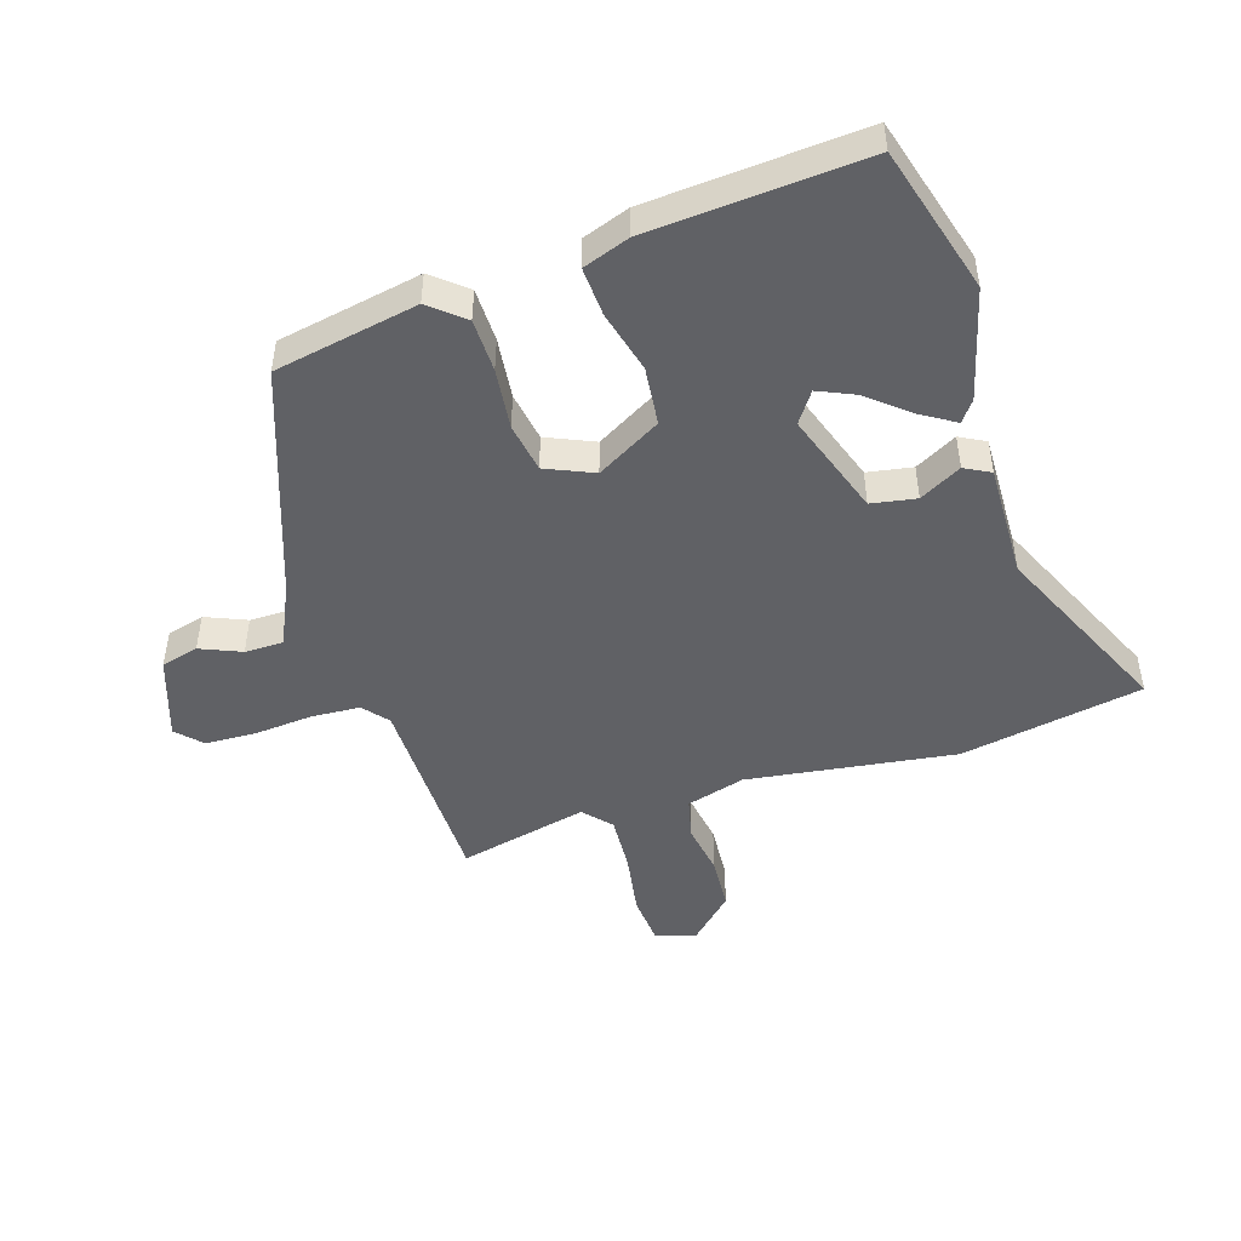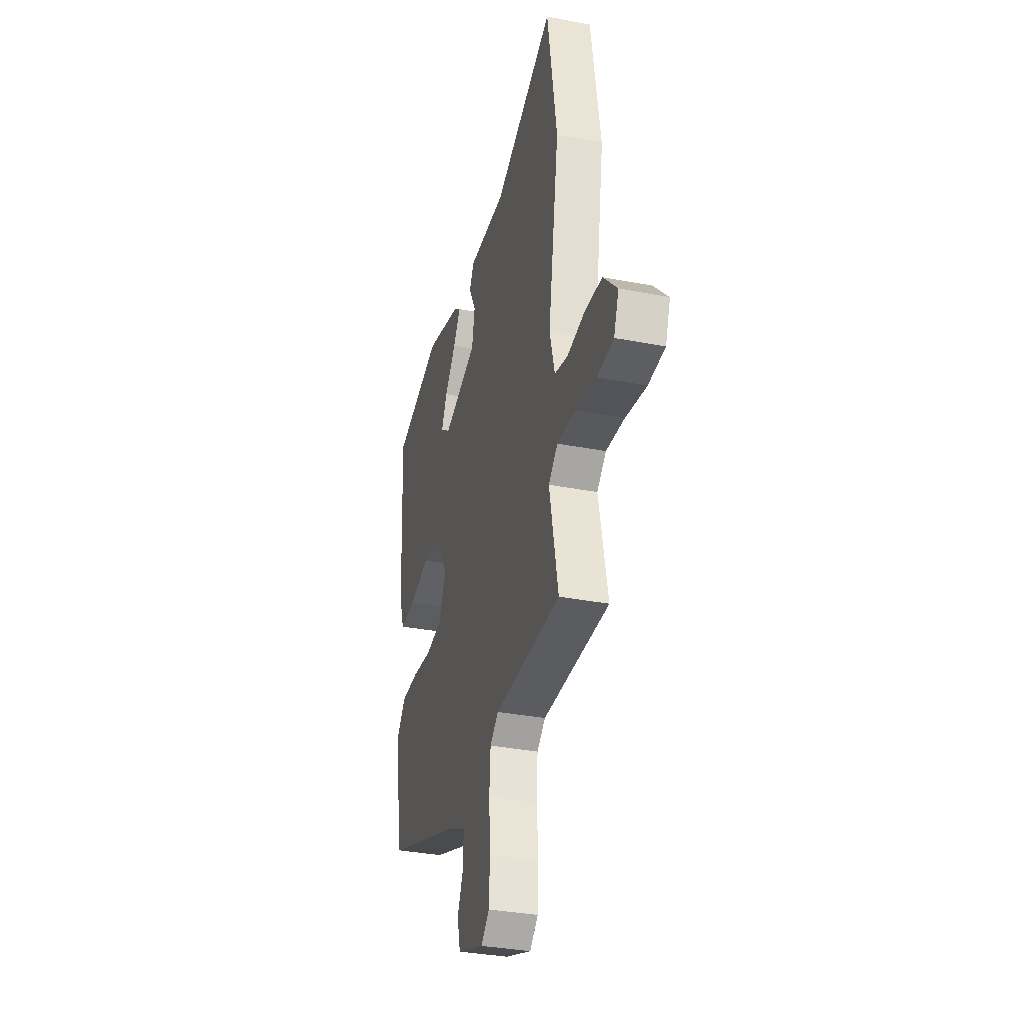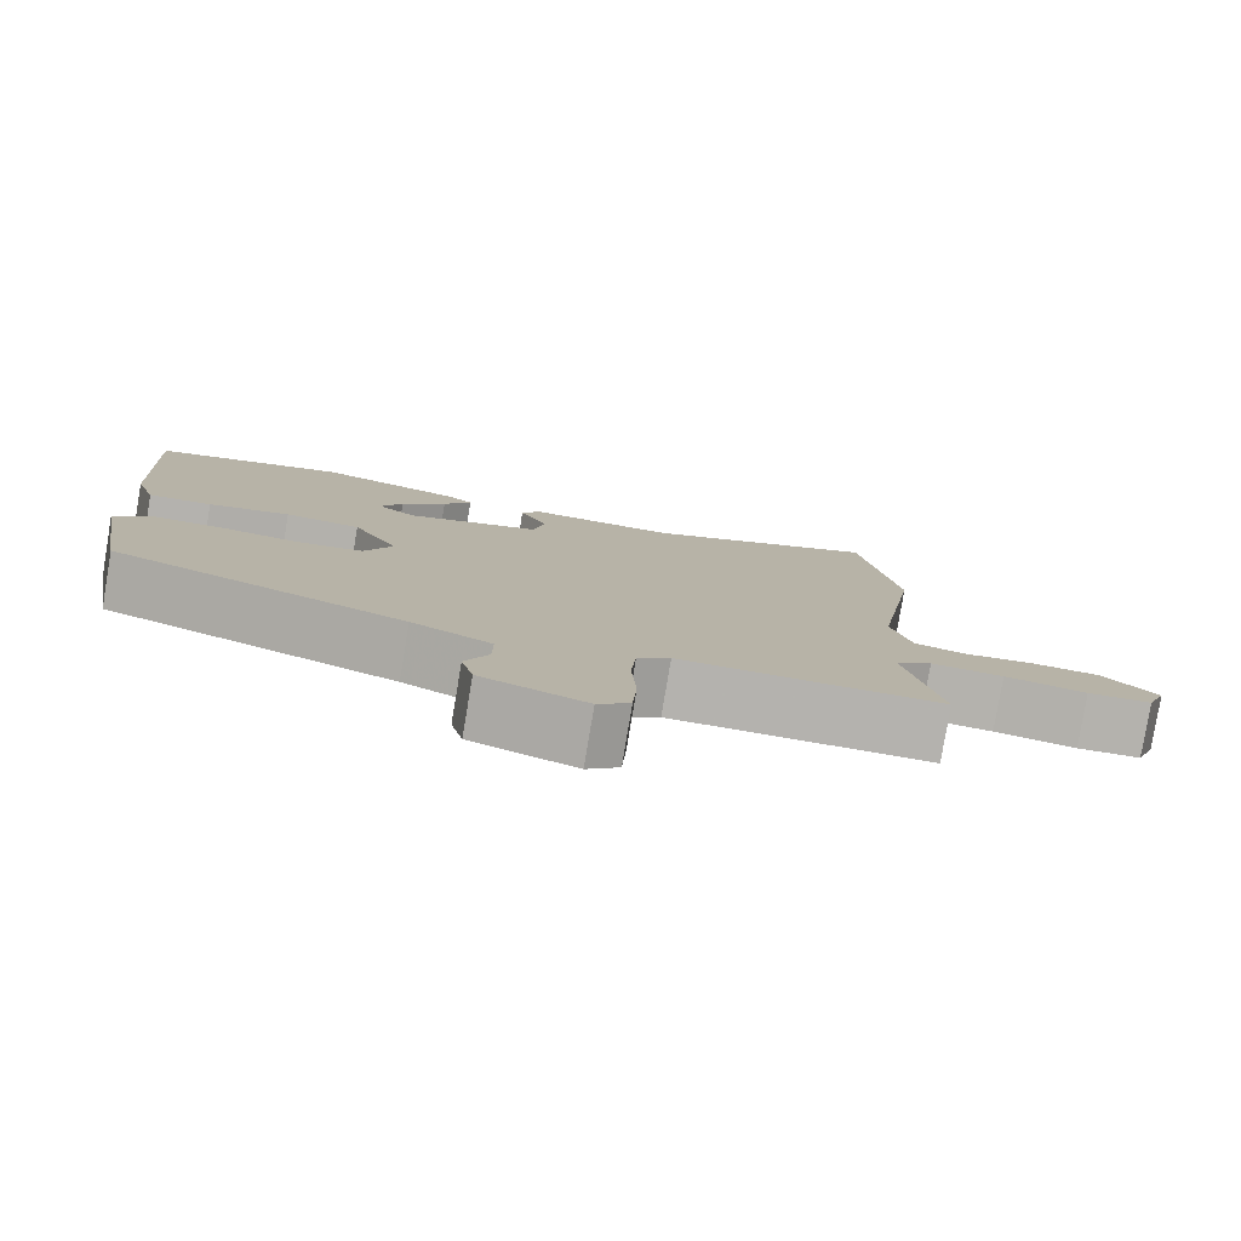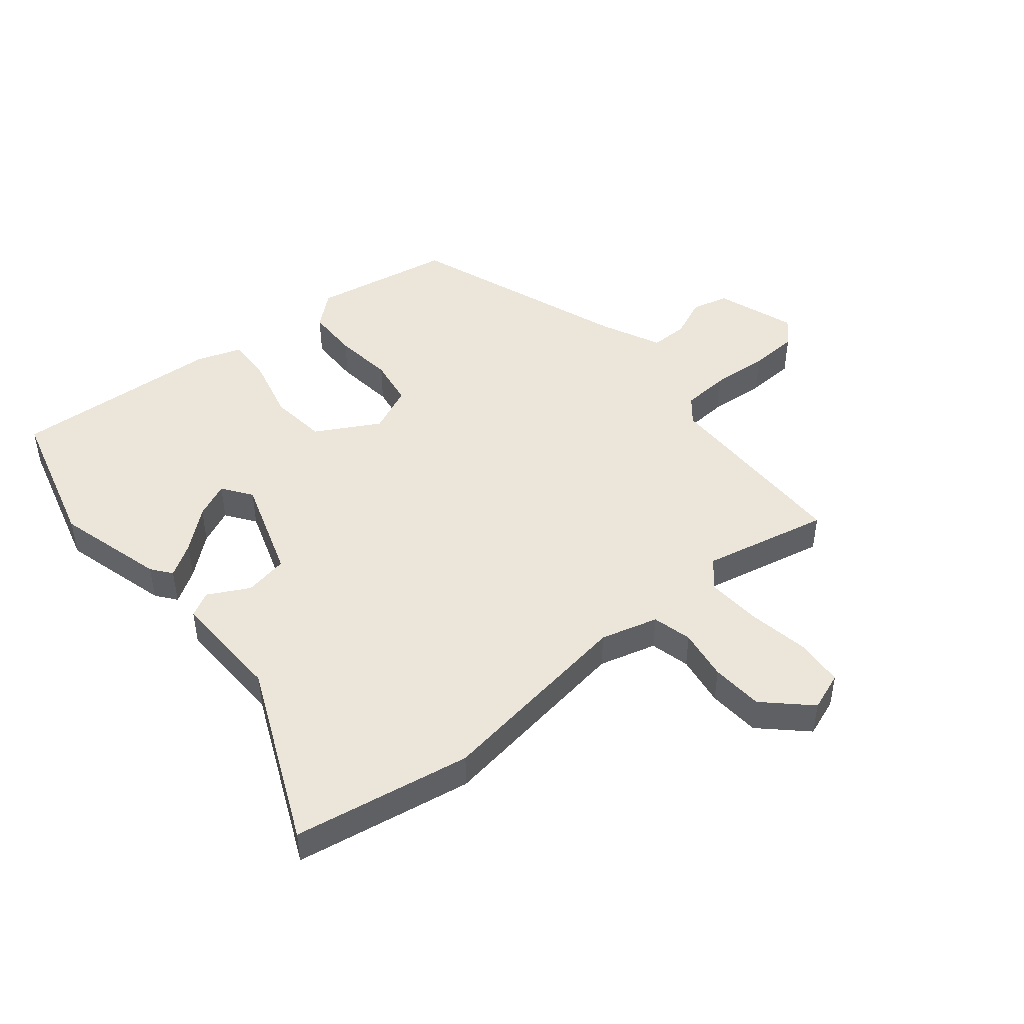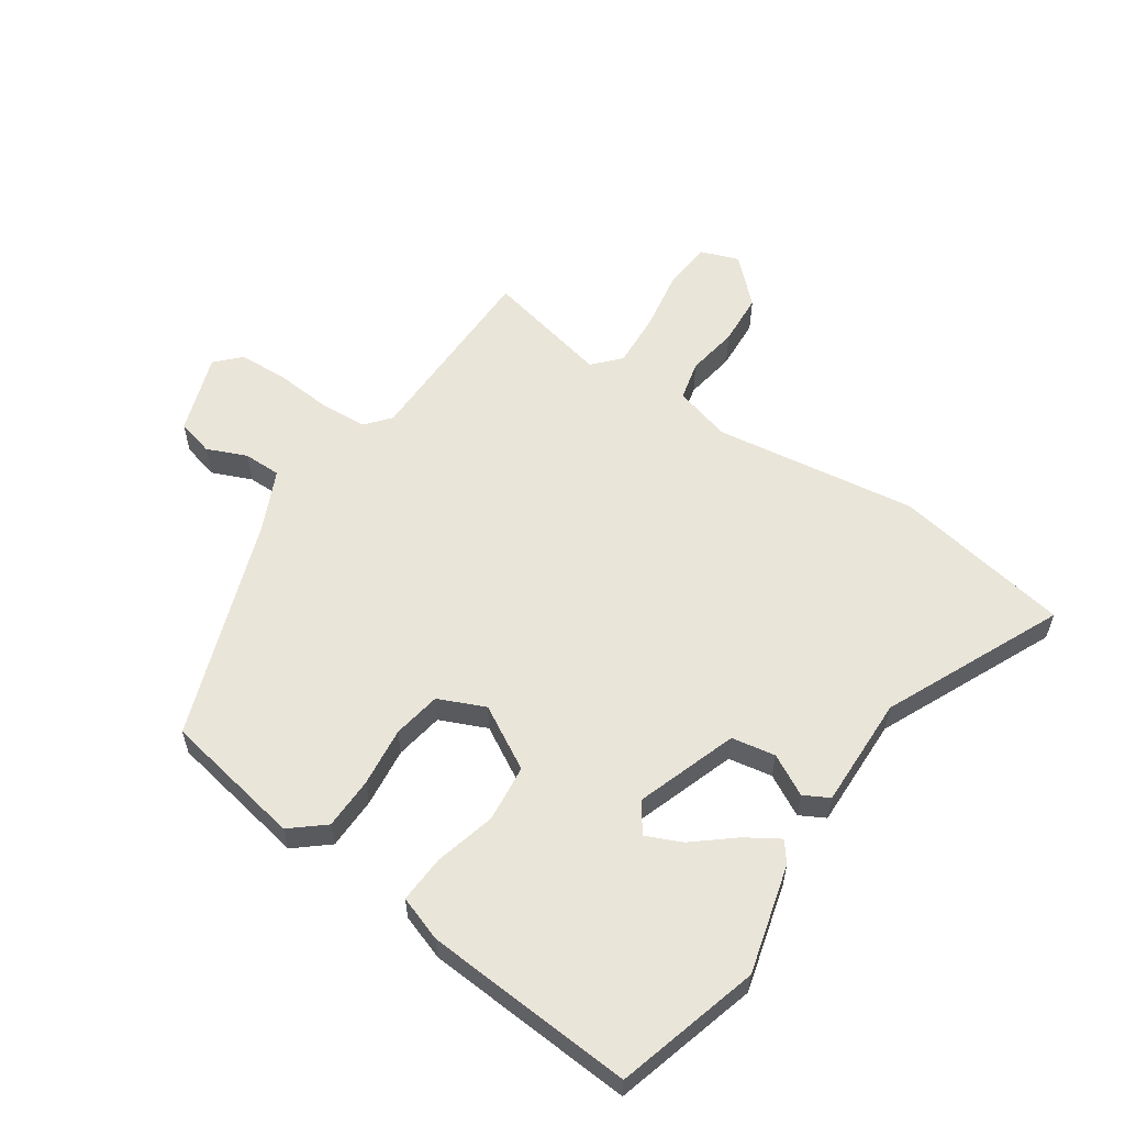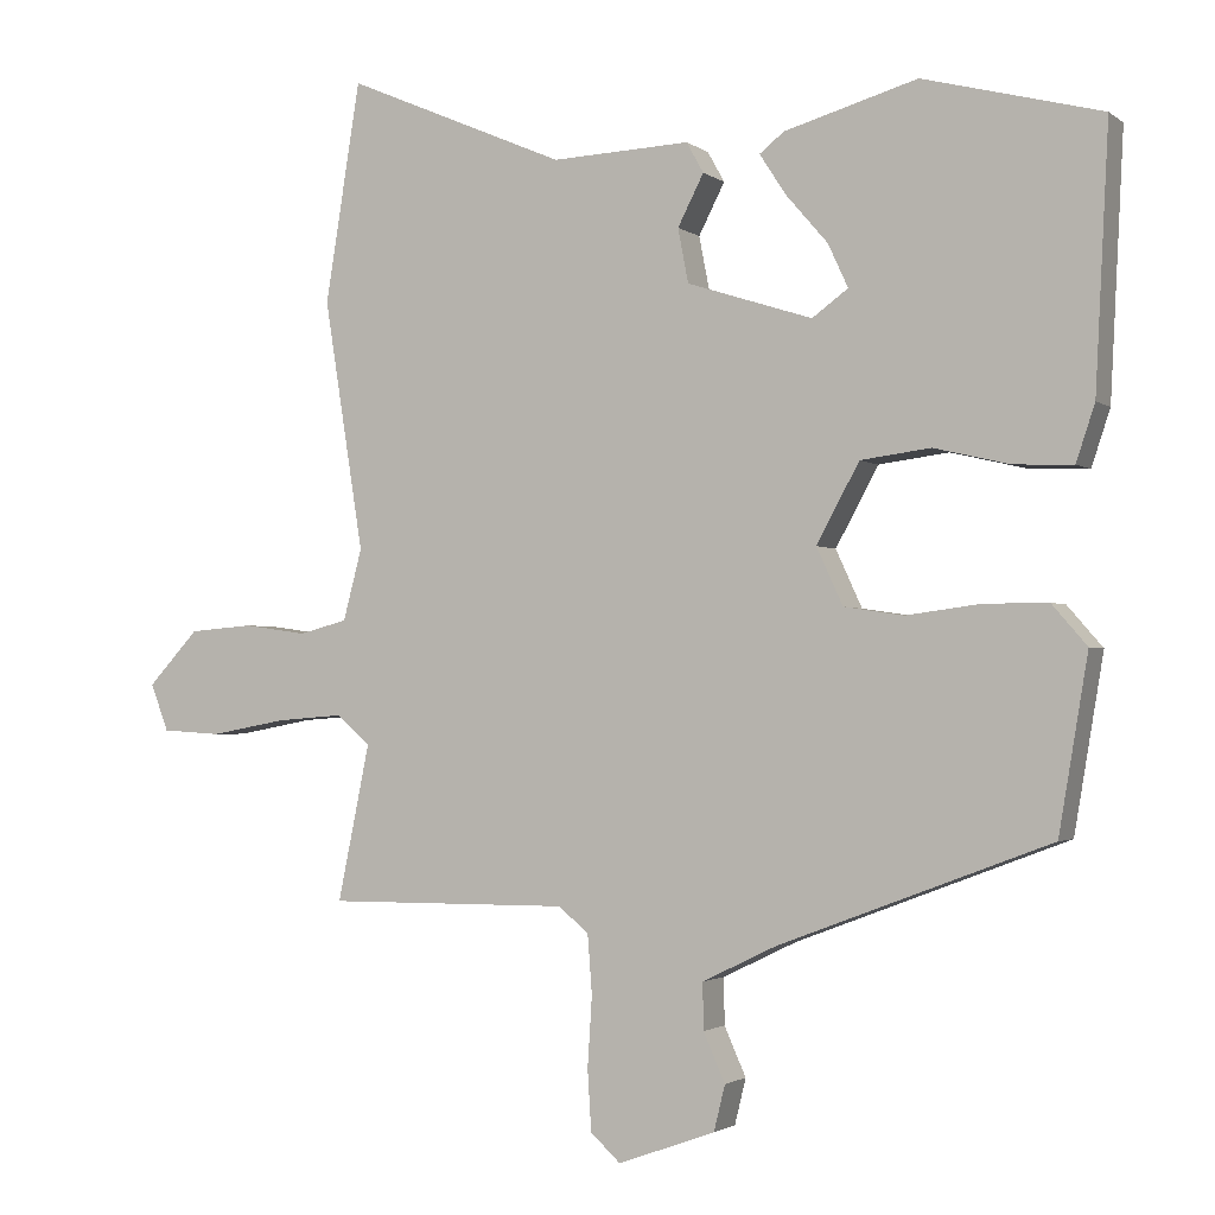
<metadata>
{"format":"obj","ext":"obj","renderer":"f3d","projection":"perspective","resolution":1024,"background":"white","views":[{"elev":-47.7,"azim":-71.3,"up":"+Y"},{"elev":-34.0,"azim":75.3,"up":"+Z"},{"elev":-79.8,"azim":-9.5,"up":"+Z"},{"elev":46.8,"azim":51.3,"up":"+Y"},{"elev":57.9,"azim":-54.8,"up":"+Y"},{"elev":-2.0,"azim":-155.4,"up":"+Z"}]}
</metadata>
<code>
v -0.547 0.07 0.488
v -0.309 0.07 0.55
v -0.131 0.07 0.499
v -0.098 0.07 0.473
v -0.133 0.07 0.419
v -0.189 0.07 0.354
v -0.216 0.07 0.296
v -0.168 0.07 0.261
v 0 0.07 0.315
v 0.014 0.07 0.387
v -0.021 0.07 0.455
v 0.002 0.07 0.496
v 0.187 0.07 0.488
v 0.482 0.07 0.615
v 0.529 0.07 0.321
v 0.476 0.07 -0.013
v 0.501 0.07 -0.108
v 0.566 0.07 -0.125
v 0.651 0.07 -0.113
v 0.737 0.07 -0.12
v 0.805 0.07 -0.193
v 0.781 0.07 -0.256
v 0.701 0.07 -0.261
v 0.599 0.07 -0.242
v 0.509 0.07 -0.235
v 0.464 0.07 -0.274
v 0.507 0.07 -0.483
v 0.182 0.07 -0.481
v 0.141 0.07 -0.514
v 0.135 0.07 -0.593
v 0.141 0.07 -0.687
v 0.136 0.07 -0.768
v 0.096 0.07 -0.805
v -0.034 0.07 -0.758
v -0.049 0.07 -0.697
v -0.02 0.07 -0.632
v -0.019 0.07 -0.57
v -0.118 0.07 -0.522
v -0.48 0.07 -0.385
v -0.519 0.07 -0.153
v -0.472 0.07 -0.099
v -0.386 0.07 -0.099
v -0.288 0.07 -0.112
v -0.208 0.07 -0.1
v -0.173 0.07 -0.024
v -0.23 0.07 0.081
v -0.324 0.07 0.093
v -0.425 0.07 0.069
v -0.504 0.07 0.066
v -0.529 0.07 0.141
v -0.547 0 0.488
v -0.309 0 0.55
v -0.131 0 0.499
v -0.098 0 0.473
v -0.133 0 0.419
v -0.189 0 0.354
v -0.216 0 0.296
v -0.168 0 0.261
v 0 0 0.315
v 0.014 0 0.387
v -0.021 0 0.455
v 0.002 0 0.496
v 0.187 0 0.488
v 0.482 0 0.615
v 0.529 0 0.321
v 0.476 0 -0.013
v 0.501 0 -0.108
v 0.566 0 -0.125
v 0.651 0 -0.113
v 0.737 0 -0.12
v 0.805 0 -0.193
v 0.781 0 -0.256
v 0.701 0 -0.261
v 0.599 0 -0.242
v 0.509 0 -0.235
v 0.464 0 -0.274
v 0.507 0 -0.483
v 0.182 0 -0.481
v 0.141 0 -0.514
v 0.135 0 -0.593
v 0.141 0 -0.687
v 0.136 0 -0.768
v 0.096 0 -0.805
v -0.034 0 -0.758
v -0.049 0 -0.697
v -0.02 0 -0.632
v -0.019 0 -0.57
v -0.118 0 -0.522
v -0.48 0 -0.385
v -0.519 0 -0.153
v -0.472 0 -0.099
v -0.386 0 -0.099
v -0.288 0 -0.112
v -0.208 0 -0.1
v -0.173 0 -0.024
v -0.23 0 0.081
v -0.324 0 0.093
v -0.425 0 0.069
v -0.504 0 0.066
v -0.529 0 0.141
f 47 48 49 50
f 46 47 50 1
f 40 41 42 43
f 38 39 40 43
f 37 38 43 44
f 33 34 35 36
f 33 36 37
f 30 31 32 33
f 29 30 33 37
f 28 29 37 44
f 26 27 28 44
f 21 22 23 24
f 21 24 25
f 18 19 20 21
f 17 18 21 25
f 16 17 25 26
f 13 14 15 16
f 10 11 12 13
f 9 10 13 16
f 8 9 16 26
f 3 4 5 6
f 3 6 7
f 2 3 7
f 46 1 2 7
f 45 46 7 8
f 26 44 45
f 8 26 45
f 100 99 98 97
f 51 100 97 96
f 93 92 91 90
f 93 90 89 88
f 94 93 88 87
f 86 85 84 83
f 87 86 83
f 83 82 81 80
f 87 83 80 79
f 94 87 79 78
f 94 78 77 76
f 74 73 72 71
f 75 74 71
f 71 70 69 68
f 75 71 68 67
f 76 75 67 66
f 66 65 64 63
f 63 62 61 60
f 66 63 60 59
f 76 66 59 58
f 56 55 54 53
f 57 56 53
f 57 53 52
f 57 52 51 96
f 58 57 96 95
f 95 94 76
f 95 76 58
f 1 51 52 2
f 2 52 53 3
f 3 53 54 4
f 4 54 55 5
f 5 55 56 6
f 6 56 57 7
f 7 57 58 8
f 8 58 59 9
f 9 59 60 10
f 10 60 61 11
f 11 61 62 12
f 12 62 63 13
f 13 63 64 14
f 14 64 65 15
f 15 65 66 16
f 16 66 67 17
f 17 67 68 18
f 18 68 69 19
f 19 69 70 20
f 20 70 71 21
f 21 71 72 22
f 22 72 73 23
f 23 73 74 24
f 24 74 75 25
f 25 75 76 26
f 26 76 77 27
f 27 77 78 28
f 28 78 79 29
f 29 79 80 30
f 30 80 81 31
f 31 81 82 32
f 32 82 83 33
f 33 83 84 34
f 34 84 85 35
f 35 85 86 36
f 36 86 87 37
f 37 87 88 38
f 38 88 89 39
f 39 89 90 40
f 40 90 91 41
f 41 91 92 42
f 42 92 93 43
f 43 93 94 44
f 44 94 95 45
f 45 95 96 46
f 46 96 97 47
f 47 97 98 48
f 48 98 99 49
f 49 99 100 50
f 50 100 51 1

</code>
